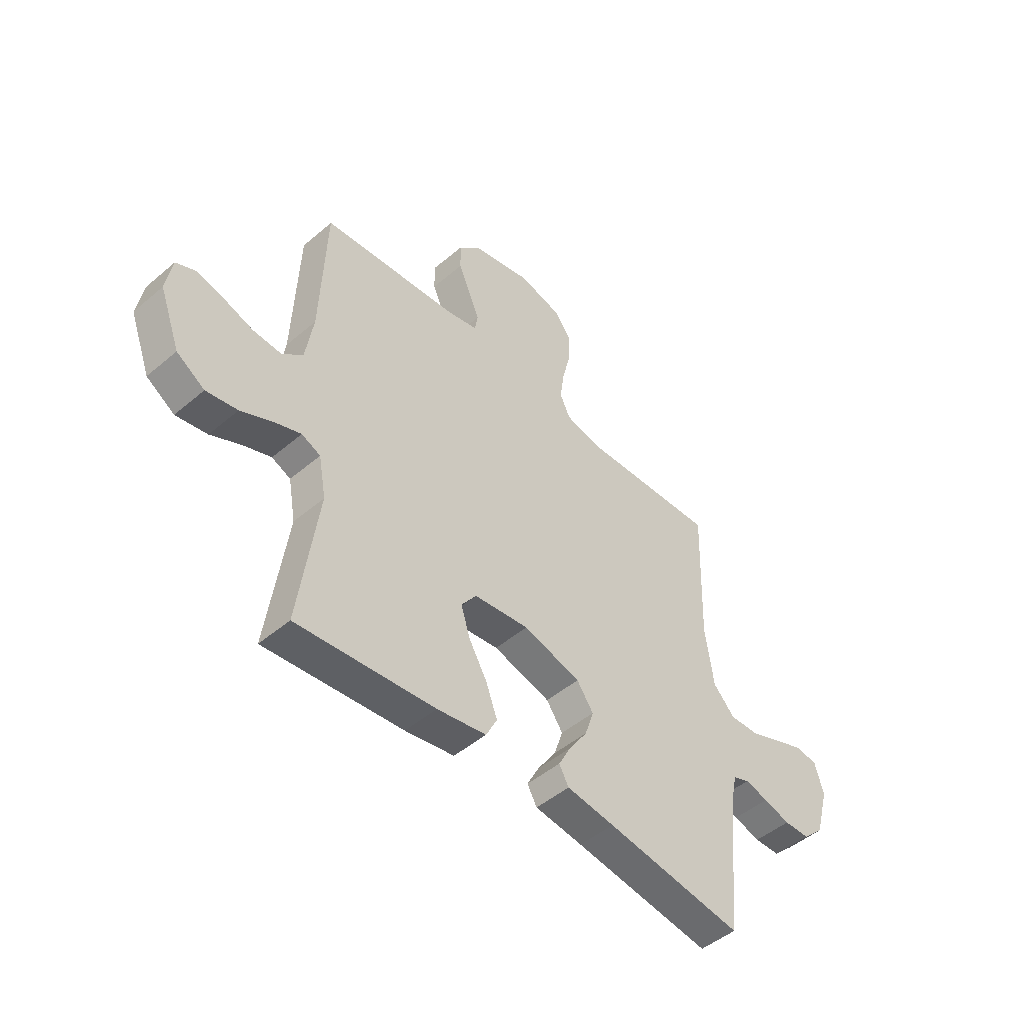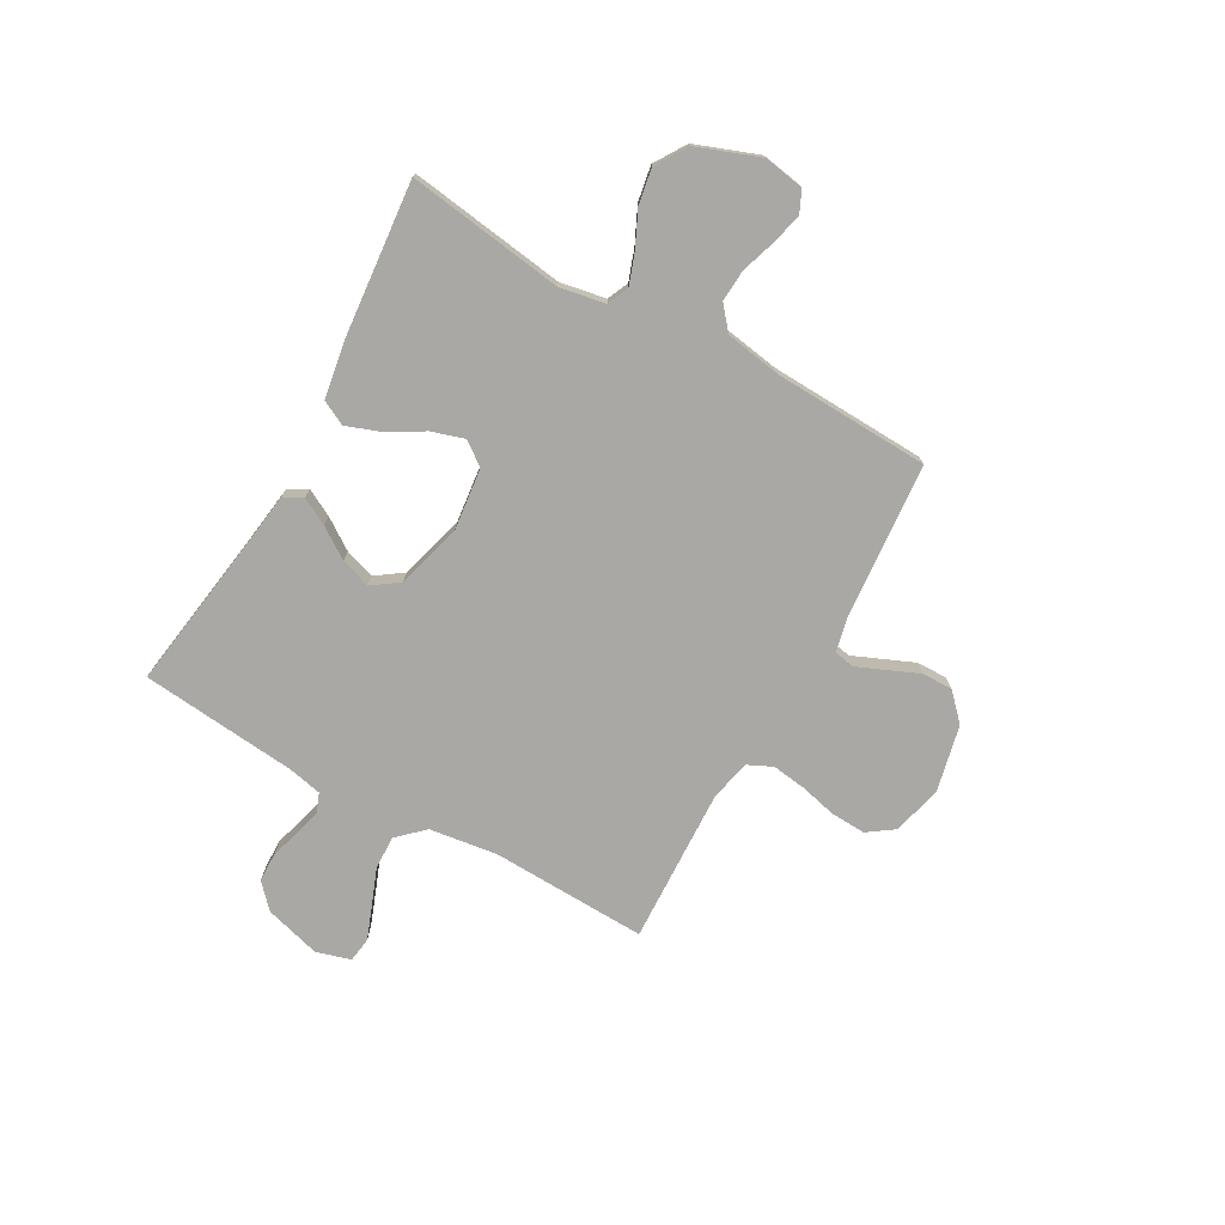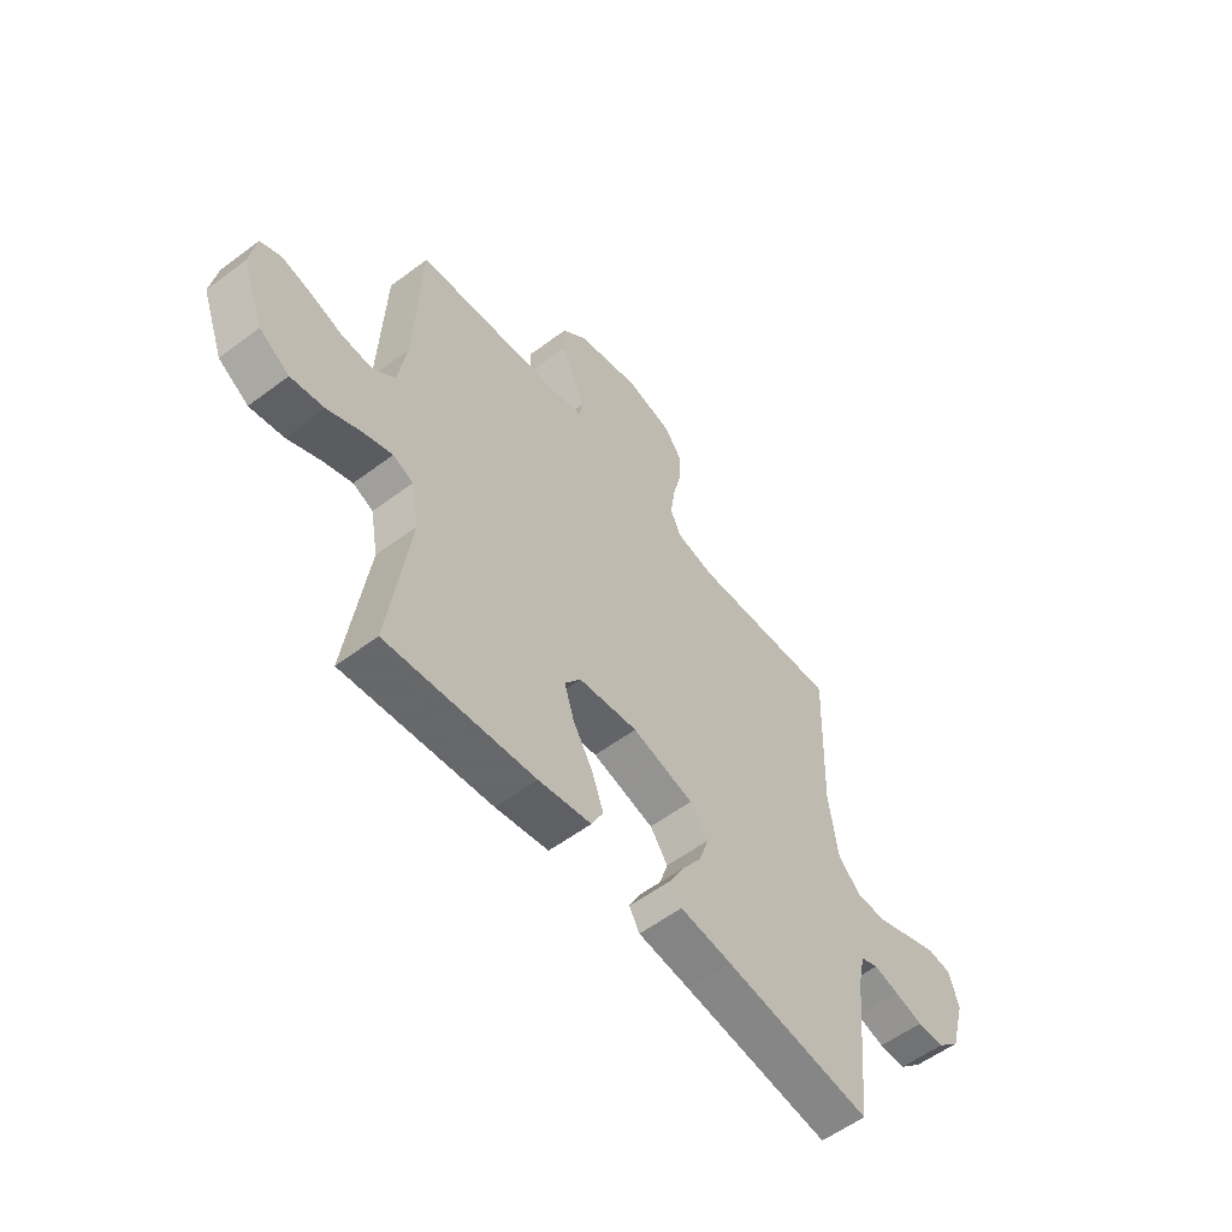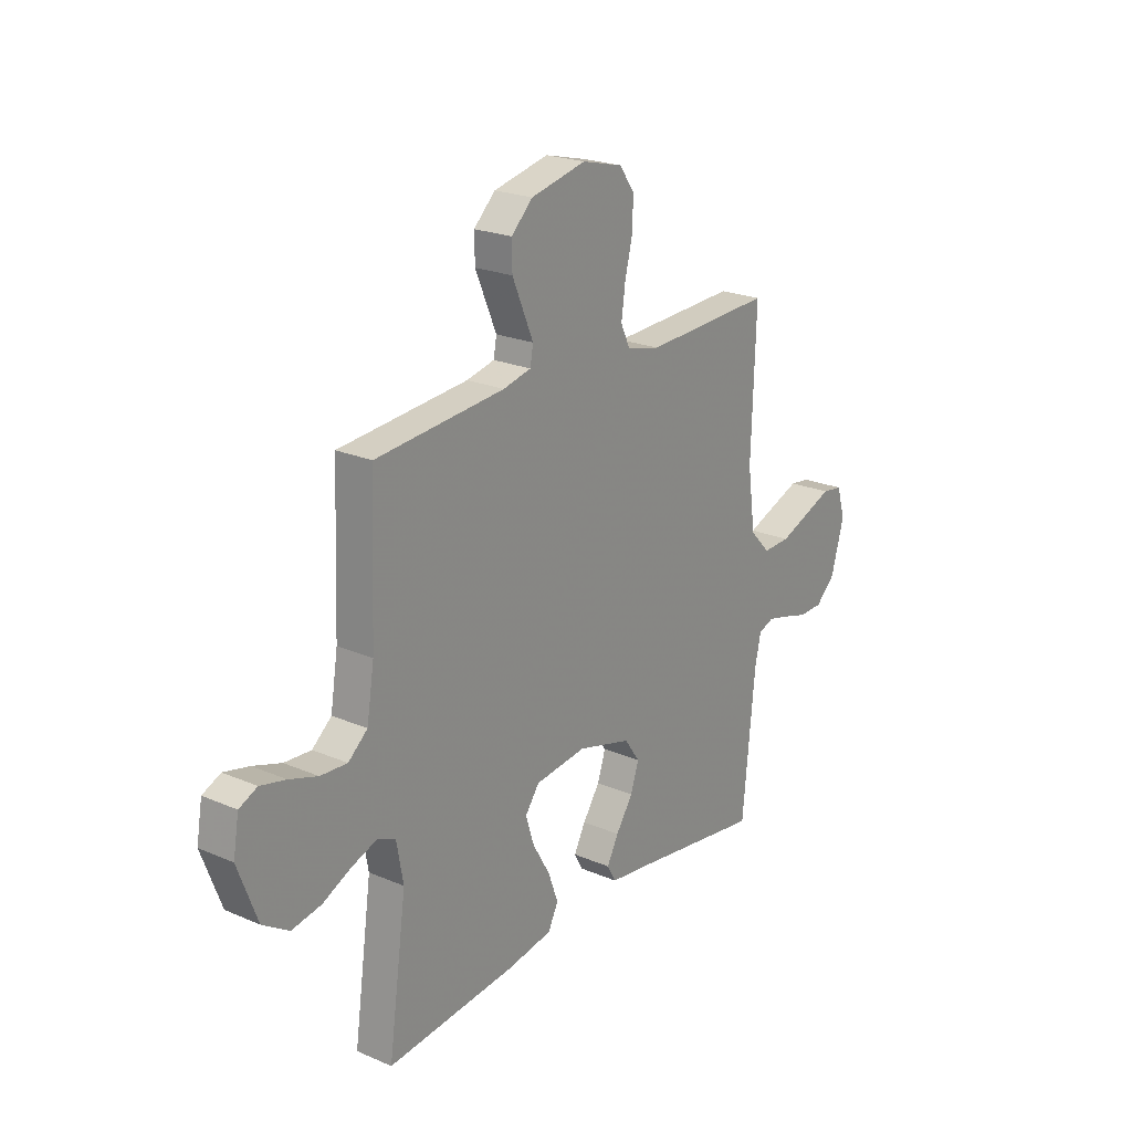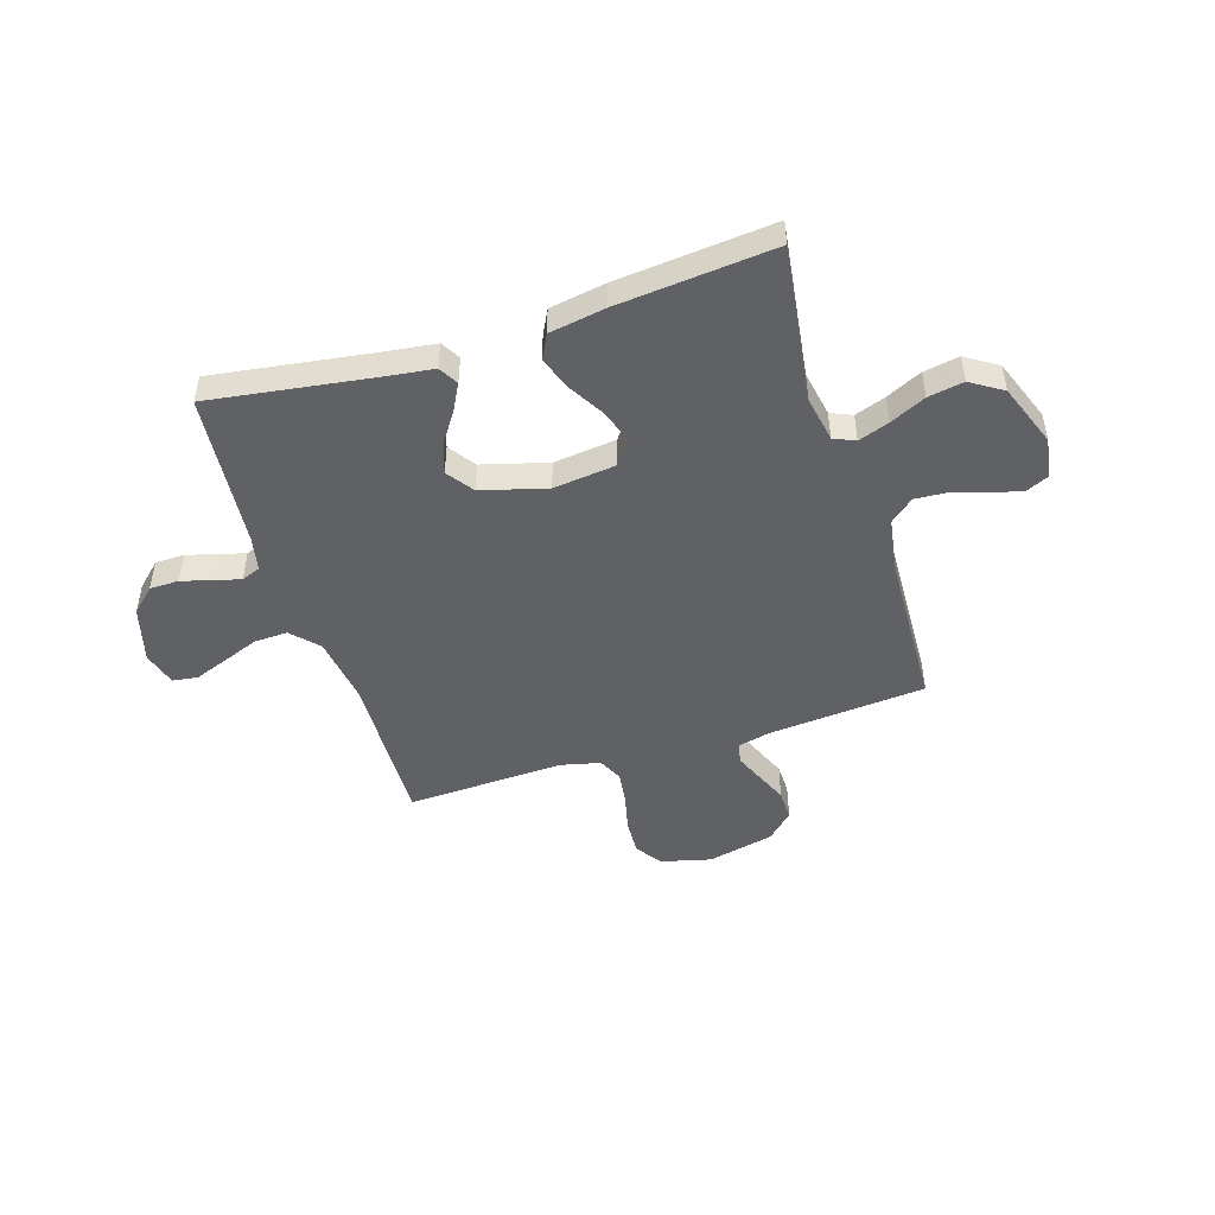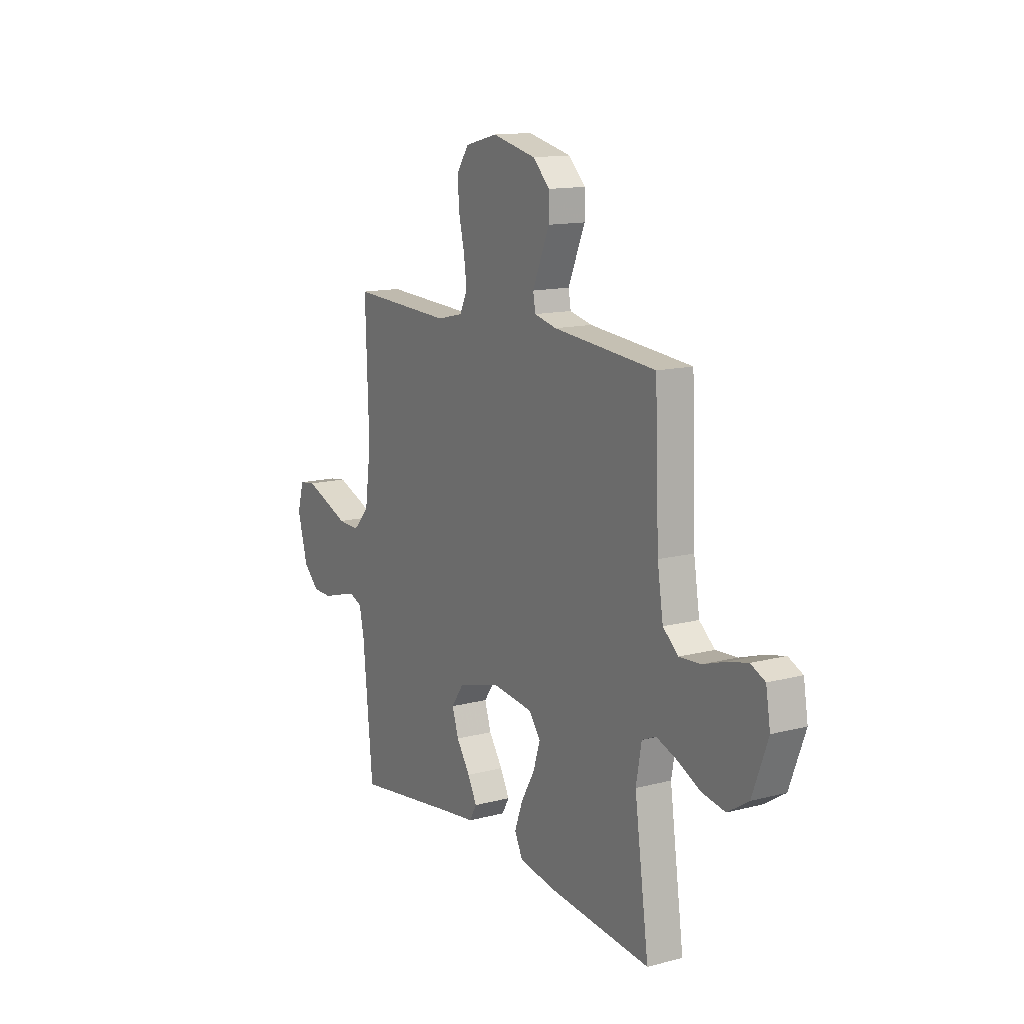
<metadata>
{"format":"obj","ext":"obj","renderer":"f3d","projection":"perspective","resolution":1024,"background":"white","views":[{"elev":-48.0,"azim":-46.4,"up":"+Z"},{"elev":-75.0,"azim":-119.3,"up":"+Y"},{"elev":-56.2,"azim":-51.8,"up":"+Z"},{"elev":22.4,"azim":-53.4,"up":"+Z"},{"elev":-48.0,"azim":-162.4,"up":"+Y"},{"elev":13.6,"azim":-120.4,"up":"+Z"}]}
</metadata>
<code>
v 0.5 0.07 -0.5
v 0.2 0.07 -0.456
v 0.096 0.07 -0.442
v 0.075 0.07 -0.405
v 0.102 0.07 -0.354
v 0.142 0.07 -0.295
v 0.161 0.07 -0.237
v 0.125 0.07 -0.186
v 0 0.07 -0.151
v -0.12 0.07 -0.165
v -0.153 0.07 -0.21
v -0.133 0.07 -0.273
v -0.093 0.07 -0.342
v -0.069 0.07 -0.407
v -0.093 0.07 -0.454
v -0.2 0.07 -0.472
v -0.5 0.07 -0.5
v -0.458 0.07 -0.2
v -0.474 0.07 -0.112
v -0.515 0.07 -0.094
v -0.574 0.07 -0.115
v -0.642 0.07 -0.147
v -0.71 0.07 -0.159
v -0.771 0.07 -0.12
v -0.816 0.07 0
v -0.803 0.07 0.077
v -0.761 0.07 0.096
v -0.702 0.07 0.082
v -0.636 0.07 0.06
v -0.574 0.07 0.056
v -0.529 0.07 0.094
v -0.512 0.07 0.2
v -0.5 0.07 0.5
v -0.2 0.07 0.525
v -0.135 0.07 0.54
v -0.128 0.07 0.579
v -0.151 0.07 0.633
v -0.177 0.07 0.694
v -0.178 0.07 0.753
v -0.128 0.07 0.801
v 0 0.07 0.83
v 0.095 0.07 0.806
v 0.13 0.07 0.756
v 0.127 0.07 0.689
v 0.11 0.07 0.618
v 0.101 0.07 0.553
v 0.123 0.07 0.506
v 0.2 0.07 0.488
v 0.5 0.07 0.5
v 0.49 0.07 0.2
v 0.508 0.07 0.07
v 0.555 0.07 0.02
v 0.619 0.07 0.022
v 0.689 0.07 0.049
v 0.753 0.07 0.073
v 0.801 0.07 0.066
v 0.82 0.07 0
v 0.79 0.07 -0.107
v 0.744 0.07 -0.15
v 0.688 0.07 -0.151
v 0.63 0.07 -0.134
v 0.579 0.07 -0.121
v 0.543 0.07 -0.135
v 0.529 0.07 -0.2
v 0.5 0 -0.5
v 0.2 0 -0.456
v 0.096 0 -0.442
v 0.075 0 -0.405
v 0.102 0 -0.354
v 0.142 0 -0.295
v 0.161 0 -0.237
v 0.125 0 -0.186
v 0 0 -0.151
v -0.12 0 -0.165
v -0.153 0 -0.21
v -0.133 0 -0.273
v -0.093 0 -0.342
v -0.069 0 -0.407
v -0.093 0 -0.454
v -0.2 0 -0.472
v -0.5 0 -0.5
v -0.458 0 -0.2
v -0.474 0 -0.112
v -0.515 0 -0.094
v -0.574 0 -0.115
v -0.642 0 -0.147
v -0.71 0 -0.159
v -0.771 0 -0.12
v -0.816 0 0
v -0.803 0 0.077
v -0.761 0 0.096
v -0.702 0 0.082
v -0.636 0 0.06
v -0.574 0 0.056
v -0.529 0 0.094
v -0.512 0 0.2
v -0.5 0 0.5
v -0.2 0 0.525
v -0.135 0 0.54
v -0.128 0 0.579
v -0.151 0 0.633
v -0.177 0 0.694
v -0.178 0 0.753
v -0.128 0 0.801
v 0 0 0.83
v 0.095 0 0.806
v 0.13 0 0.756
v 0.127 0 0.689
v 0.11 0 0.618
v 0.101 0 0.553
v 0.123 0 0.506
v 0.2 0 0.488
v 0.5 0 0.5
v 0.49 0 0.2
v 0.508 0 0.07
v 0.555 0 0.02
v 0.619 0 0.022
v 0.689 0 0.049
v 0.753 0 0.073
v 0.801 0 0.066
v 0.82 0 0
v 0.79 0 -0.107
v 0.744 0 -0.15
v 0.688 0 -0.151
v 0.63 0 -0.134
v 0.579 0 -0.121
v 0.543 0 -0.135
v 0.529 0 -0.2
f 58 59 60 61
f 58 61 62
f 57 58 62
f 56 57 62 63
f 53 54 55 56
f 48 49 50
f 47 48 50 51
f 42 43 44 45
f 42 45 46
f 41 42 46
f 40 41 46
f 37 38 39 40
f 36 37 40 46
f 35 36 46 47
f 32 33 34
f 31 32 34 35
f 26 27 28 29
f 24 25 26 29
f 24 29 30
f 21 22 23 24
f 20 21 24 30
f 19 20 30 31
f 15 16 17 18
f 15 18 19
f 12 13 14 15
f 11 12 15 19
f 10 11 19 31
f 3 4 5 6
f 2 3 6 7
f 64 1 2 7
f 63 64 7 8
f 53 56 63 8
f 52 53 8 9
f 51 52 9 10
f 35 47 51
f 10 31 35 51
f 125 124 123 122
f 126 125 122
f 126 122 121
f 127 126 121 120
f 120 119 118 117
f 114 113 112
f 115 114 112 111
f 109 108 107 106
f 110 109 106
f 110 106 105
f 110 105 104
f 104 103 102 101
f 110 104 101 100
f 111 110 100 99
f 98 97 96
f 99 98 96 95
f 93 92 91 90
f 93 90 89 88
f 94 93 88
f 88 87 86 85
f 94 88 85 84
f 95 94 84 83
f 82 81 80 79
f 83 82 79
f 79 78 77 76
f 83 79 76 75
f 95 83 75 74
f 70 69 68 67
f 71 70 67 66
f 71 66 65 128
f 72 71 128 127
f 72 127 120 117
f 73 72 117 116
f 74 73 116 115
f 115 111 99
f 115 99 95 74
f 1 65 66 2
f 2 66 67 3
f 3 67 68 4
f 4 68 69 5
f 5 69 70 6
f 6 70 71 7
f 7 71 72 8
f 8 72 73 9
f 9 73 74 10
f 10 74 75 11
f 11 75 76 12
f 12 76 77 13
f 13 77 78 14
f 14 78 79 15
f 15 79 80 16
f 16 80 81 17
f 17 81 82 18
f 18 82 83 19
f 19 83 84 20
f 20 84 85 21
f 21 85 86 22
f 22 86 87 23
f 23 87 88 24
f 24 88 89 25
f 25 89 90 26
f 26 90 91 27
f 27 91 92 28
f 28 92 93 29
f 29 93 94 30
f 30 94 95 31
f 31 95 96 32
f 32 96 97 33
f 33 97 98 34
f 34 98 99 35
f 35 99 100 36
f 36 100 101 37
f 37 101 102 38
f 38 102 103 39
f 39 103 104 40
f 40 104 105 41
f 41 105 106 42
f 42 106 107 43
f 43 107 108 44
f 44 108 109 45
f 45 109 110 46
f 46 110 111 47
f 47 111 112 48
f 48 112 113 49
f 49 113 114 50
f 50 114 115 51
f 51 115 116 52
f 52 116 117 53
f 53 117 118 54
f 54 118 119 55
f 55 119 120 56
f 56 120 121 57
f 57 121 122 58
f 58 122 123 59
f 59 123 124 60
f 60 124 125 61
f 61 125 126 62
f 62 126 127 63
f 63 127 128 64
f 64 128 65 1

</code>
